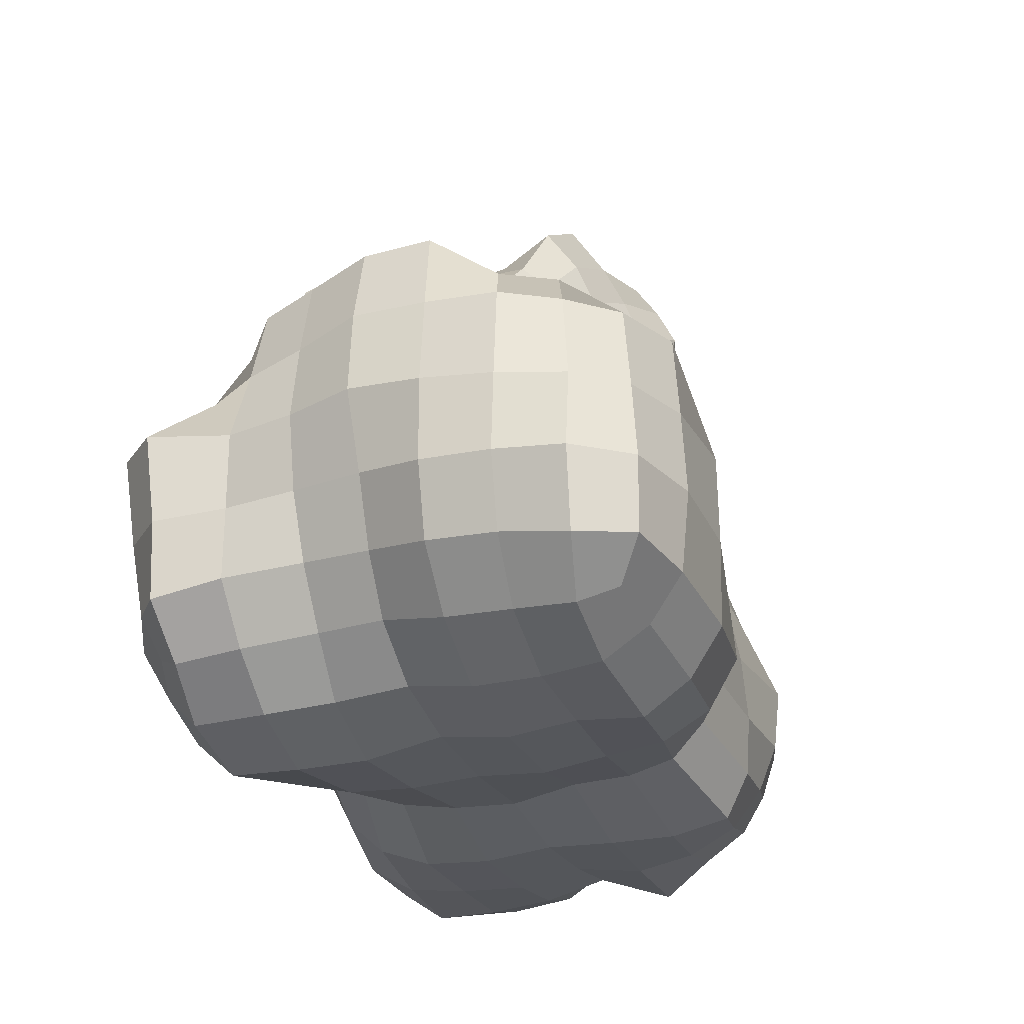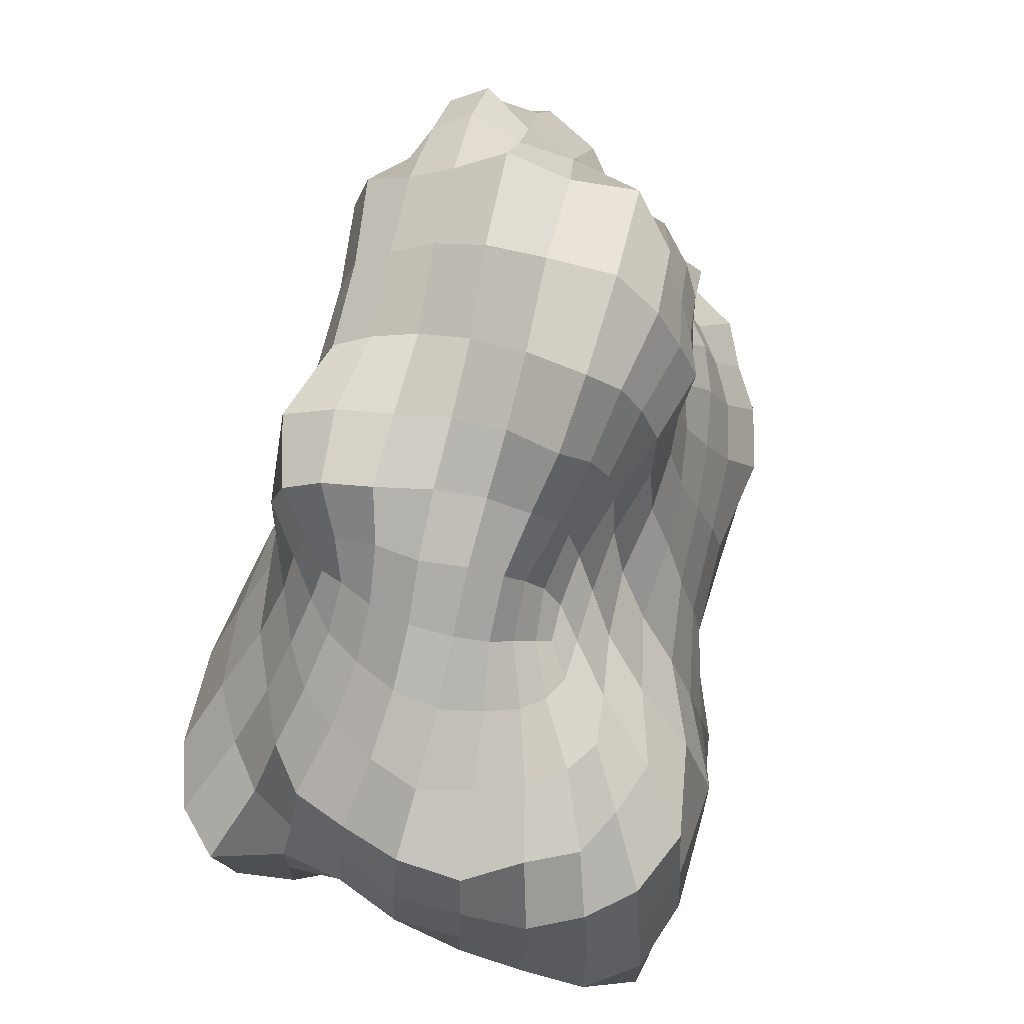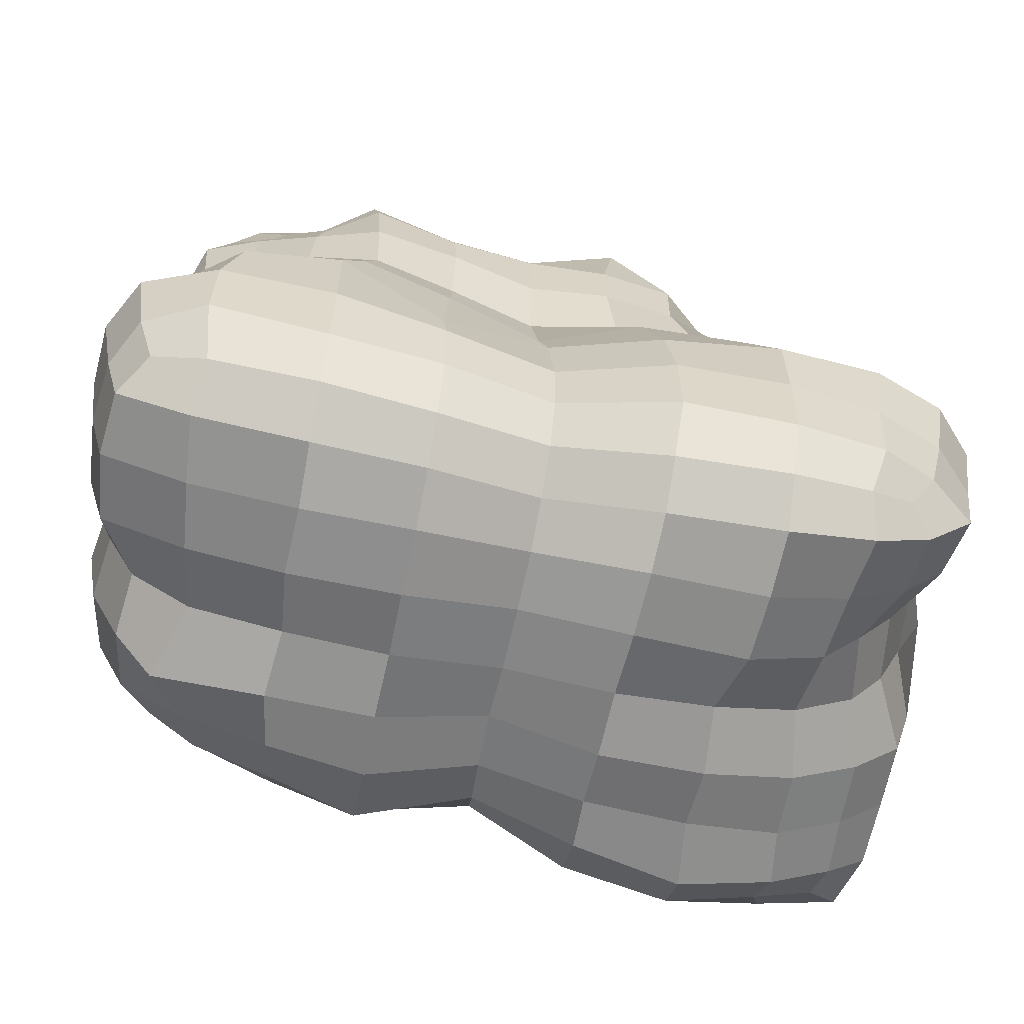
<metadata>
{"format":"obj","ext":"obj","renderer":"f3d","projection":"perspective","resolution":1024,"background":"white","views":[{"elev":-25.9,"azim":-70.6,"up":"+Y"},{"elev":66.6,"azim":-74.1,"up":"+Y"},{"elev":-62.6,"azim":167.7,"up":"+Y"}]}
</metadata>
<code>
o Cube.001
v -0.8385 -0.6353 0.496
v -0.389 0.1969 0.1833
v -0.7752 -0.6287 -0.5262
v -0.4223 0.3434 -0.3403
v 0.6813 -0.5689 0.4078
v 0.4861 0.4515 0.2939
v 0.8443 -0.6769 -0.5403
v 0.6456 0.49 -0.406
v -0.7919 -0.6144 -0.02073
v -0.8382 -0.02566 0.513
v -0.5009 0.3675 -0.01384
v -0.7374 -0.07892 -0.4888
v 0.001393 -0.6129 -0.4867
v 0.03696 0.5212 -0.4481
v 0.7495 -0.04281 -0.483
v 0.8126 -0.6597 -0.02174
v 0.6398 0.5378 -0.06034
v 0.5713 -0.05985 0.3231
v -0.01771 -0.6161 0.4403
v 0.04645 0.4504 0.3023
v 0.04813 0.7041 -0.003595
v 0.001247 -0.7517 -0.01585
v -0.05169 -0.09422 0.4214
v 0.8098 -0.03304 -0.04908
v 0.02061 -0.06302 -0.4858
v -1.002 -0.02086 -0.01576
v -0.8449 -0.6539 0.2769
v -0.579 0.1365 0.3411
v -0.4823 0.3797 -0.2089
v -0.8632 -0.3981 -0.5642
v -0.493 -0.7101 -0.5768
v 0.442 0.5712 -0.4901
v 0.9085 -0.409 -0.5823
v 0.9106 -0.7318 -0.3282
v 0.5337 0.4902 0.147
v 0.698 -0.3693 0.4095
v 0.4361 -0.6341 0.4588
v -0.2052 0.2785 0.1954
v -0.8165 -0.6451 -0.3248
v -0.9183 -0.3989 0.5594
v -0.4399 0.2678 0.1066
v -0.5493 0.1763 -0.3878
v 0.4988 -0.7112 -0.5746
v -0.3235 0.5142 -0.451
v 0.707 0.303 -0.4469
v 0.7996 -0.6506 0.2634
v 0.7532 0.5746 -0.2938
v 0.4417 0.2234 0.2436
v -0.4993 -0.7059 0.5392
v 0.2997 0.4828 0.3128
v 0.039 0.6566 0.2114
v 0.0714 0.6143 -0.2561
v 0.4671 0.7383 -0.02053
v -0.2294 0.5256 -0.01261
v -0.002507 -0.7173 0.2602
v 5.9e-05 -0.7245 -0.2899
v -0.4654 -0.751 -0.01768
v 0.4769 -0.77 -0.01639
v -0.4579 -0.06619 0.5338
v 0.3091 -0.07017 0.3937
v -0.04638 -0.3982 0.4883
v -0.00232 0.1711 0.319
v 0.6944 -0.05713 0.1469
v 0.8435 -0.03575 -0.2883
v 0.906 -0.3801 -0.02681
v 0.8225 0.3177 -0.0497
v 0.4499 -0.03834 -0.5854
v -0.4237 -0.05652 -0.5805
v 0.003524 -0.3837 -0.5559
v 0.03335 0.2675 -0.4821
v -0.9004 -0.05949 -0.2939
v -0.9915 -0.01943 0.2939
v -0.9401 -0.3519 -0.01825
v -0.8194 0.241 -0.006423
v -0.7171 0.165 0.2123
v -1.009 -0.3847 0.2895
v -0.9246 -0.3753 -0.3213
v -0.3107 0.2434 -0.4933
v -0.5 -0.409 -0.6461
v 0.4988 -0.397 -0.6407
v 0.8607 0.3325 -0.2889
v 0.9764 -0.3979 -0.3215
v 0.8912 -0.3777 0.2505
v 0.2519 0.2199 0.313
v 0.4355 -0.3953 0.5167
v -0.5 -0.409 0.6142
v 0.4925 -0.7922 -0.3232
v -0.4998 -0.7994 -0.331
v -0.4785 -0.7569 0.2872
v -0.2888 0.5687 -0.2503
v 0.461 0.6786 -0.2873
v 0.3975 0.6597 0.2282
v -0.2205 0.4673 0.1464
v 0.4658 -0.7682 0.2744
v -0.3049 0.09509 0.2993
v 0.603 0.2529 0.1186
v 0.4234 0.3014 -0.5346
v -0.718 0.1978 -0.2345
v -0.8541 -0.6623 0.4101
v -0.4605 0.1629 0.2336
v -0.4435 0.3583 -0.2881
v -0.829 -0.5471 -0.5519
v -0.6729 -0.6744 -0.5569
v 0.5566 0.5149 -0.4278
v 0.882 -0.577 -0.5674
v 0.8993 -0.7201 -0.4648
v 0.4995 0.4673 0.2355
v 0.7058 -0.4903 0.4204
v 0.5879 -0.5998 0.4312
v -0.3096 0.2229 0.1814
v -0.7646 -0.6105 -0.1744
v -0.8789 -0.218 0.5382
v -0.4745 0.3227 0.06175
v -0.6346 0.05476 -0.4286
v 0.251 -0.6656 -0.5358
v -0.1757 0.5665 -0.4921
v 0.7083 0.1351 -0.4532
v 0.8262 -0.6666 0.1297
v 0.6883 0.5485 -0.1771
v 0.4828 0.08426 0.2644
v -0.2525 -0.6807 0.5154
v 0.1937 0.5076 0.3507
v 0.05172 0.5551 0.2601
v 0.07069 0.656 -0.1357
v 0.5733 0.6502 -0.04099
v -0.1038 0.6222 -0.003959
v -0.01015 -0.6919 0.365
v 0.000545 -0.7461 -0.1608
v -0.6506 -0.7055 -0.02
v 0.2468 -0.783 -0.01563
v -0.688 -0.02435 0.5752
v 0.1401 -0.07622 0.4139
v -0.02964 -0.5243 0.4828
v -0.02709 0.04628 0.3736
v 0.6541 -0.05443 0.2544
v 0.8277 -0.03283 -0.1749
v 0.8807 -0.5309 -0.02437
v 0.8325 0.1574 -0.04099
v 0.6238 -0.04199 -0.548
v -0.201 -0.05628 -0.5684
v 0.001823 -0.5149 -0.5412
v 0.02913 0.09882 -0.4529
v -0.8396 -0.07494 -0.4046
v -1.001 -0.01827 0.1412
v -0.8761 -0.4959 -0.01974
v -0.9593 0.148 -0.01308
v -0.8391 -0.6484 0.1301
v -0.6967 0.05478 0.4215
v -0.5096 0.394 -0.1108
v -0.8928 -0.2109 -0.5791
v -0.2489 -0.6786 -0.55
v 0.2424 0.5385 -0.4597
v 0.8256 -0.2228 -0.536
v 0.8913 -0.7171 -0.173
v 0.5824 0.5172 0.04887
v 0.617 -0.2223 0.3544
v 0.2335 -0.6595 0.4774
v -0.08626 0.3647 0.2424
v -0.8266 -0.6635 -0.4657
v -0.9216 -0.5668 0.5587
v -0.4101 0.225 0.1513
v -0.4668 0.274 -0.3573
v 0.7289 -0.7138 -0.5763
v -0.3835 0.4103 -0.3826
v 0.6695 0.414 -0.4202
v 0.7312 -0.6031 0.3544
v 0.7168 0.542 -0.3753
v 0.4499 0.353 0.2589
v -0.7056 -0.6649 0.5145
v 0.4085 0.4654 0.2984
v 0.002814 0.7598 0.1404
v 0.05556 0.5745 -0.362
v 0.2502 0.7623 -0.01582
v -0.3656 0.4469 -0.01688
v 0.001019 -0.7225 0.126
v 0.000217 -0.6757 -0.394
v -0.2448 -0.7669 -0.0147
v 0.6799 -0.7413 -0.01692
v -0.254 -0.103 0.4494
v 0.4541 -0.06441 0.3674
v -0.056 -0.2459 0.4631
v 0.02347 0.3121 0.3023
v 0.7553 -0.04638 0.0496
v 0.8134 -0.04259 -0.3932
v 0.8594 -0.2106 -0.03782
v 0.718 0.4291 -0.06604
v 0.2416 -0.05015 -0.542
v -0.6194 -0.06107 -0.5589
v 0.01249 -0.2259 -0.5428
v 0.03362 0.4135 -0.4907
v -0.9377 -0.03791 -0.1639
v -0.9289 -0.02438 0.4125
v -1.015 -0.1979 -0.01749
v -0.6484 0.2982 -0.007265
v -0.7754 0.1985 0.11
v -0.6583 0.1487 0.2945
v -0.8758 0.09864 0.2558
v -0.5715 0.2187 0.1601
v -1.005 -0.379 0.1354
v -1.005 -0.3969 0.4413
v -0.9603 -0.5399 0.2854
v -0.9996 -0.209 0.2905
v -0.9596 -0.3976 -0.4694
v -0.9217 -0.3584 -0.171
v -0.9176 -0.5294 -0.3252
v -0.9338 -0.211 -0.3174
v -0.1497 0.2624 -0.5039
v -0.4326 0.1965 -0.4414
v -0.349 0.08366 -0.5134
v -0.3154 0.3967 -0.4897
v -0.2481 -0.4096 -0.6393
v -0.7089 -0.4038 -0.6209
v -0.4989 -0.5911 -0.6359
v -0.5 -0.2136 -0.6461
v 0.7498 -0.409 -0.6459
v 0.2523 -0.39 -0.6034
v 0.4985 -0.57 -0.6202
v 0.4991 -0.2136 -0.6453
v 0.8835 0.3376 -0.1747
v 0.8268 0.3237 -0.3903
v 0.8758 0.1635 -0.289
v 0.8035 0.458 -0.2894
v 0.9554 -0.3907 -0.1716
v 0.9683 -0.4057 -0.4641
v 0.9508 -0.5693 -0.3203
v 0.9115 -0.2155 -0.3079
v 0.8225 -0.375 0.3547
v 0.928 -0.3781 0.1207
v 0.8665 -0.5246 0.2574
v 0.7766 -0.2162 0.1965
v 0.1302 0.2089 0.3278
v 0.3548 0.2221 0.2838
v 0.2686 0.0768 0.3418
v 0.2866 0.373 0.3284
v 0.1929 -0.3904 0.4839
v 0.5906 -0.38 0.4759
v 0.4355 -0.5288 0.5019
v 0.3622 -0.2338 0.4505
v -0.7488 -0.4086 0.6132
v -0.272 -0.4078 0.5498
v -0.5 -0.5991 0.61
v -0.498 -0.2145 0.6115
v 0.4953 -0.7969 -0.1712
v 0.4968 -0.7733 -0.4669
v 0.2493 -0.7919 -0.3248
v 0.725 -0.784 -0.3275
v -0.4962 -0.7961 -0.1736
v -0.4972 -0.7941 -0.4857
v -0.6776 -0.7379 -0.3307
v -0.2497 -0.7708 -0.318
v -0.4985 -0.7759 0.4388
v -0.4812 -0.7762 0.1387
v -0.6895 -0.7377 0.2824
v -0.2446 -0.7553 0.2789
v -0.2456 0.5365 -0.1285
v -0.307 0.5601 -0.3631
v -0.1205 0.5933 -0.2538
v -0.3771 0.4637 -0.2234
v 0.4884 0.751 -0.1716
v 0.4454 0.6218 -0.3888
v 0.6239 0.6516 -0.295
v 0.2699 0.6675 -0.2771
v 0.3316 0.5733 0.2771
v 0.4789 0.7438 0.1326
v 0.502 0.5941 0.1935
v 0.2217 0.6944 0.2443
v -0.2004 0.3724 0.1669
v -0.237 0.5232 0.08881
v -0.1102 0.5829 0.1857
v -0.3251 0.349 0.1023
v 0.4489 -0.7167 0.3874
v 0.4878 -0.7877 0.138
v 0.2446 -0.7886 0.2904
v 0.6609 -0.7259 0.266
v -0.4532 0.1078 0.3253
v -0.1504 0.1146 0.2903
v -0.3858 0.01729 0.404
v -0.2433 0.1879 0.2399
v 0.5176 0.2337 0.1878
v 0.7118 0.2854 0.04176
v 0.6523 0.1093 0.1326
v 0.5581 0.375 0.1201
v 0.5705 0.2965 -0.4912
v 0.2294 0.2823 -0.5165
v 0.4175 0.1247 -0.5299
v 0.4321 0.4552 -0.5261
v -0.6483 0.1824 -0.3232
v -0.7743 0.2186 -0.1258
v -0.8648 0.1027 -0.2788
v -0.5874 0.2866 -0.2115
v -0.6341 0.3051 -0.1118
v -0.9131 0.1207 -0.1529
v -0.7604 0.07136 -0.3656
v 0.2309 0.4279 -0.4985
v 0.2299 0.1123 -0.4961
v 0.5764 0.1285 -0.5027
v 0.6445 0.4053 0.03359
v 0.7502 0.1352 0.05508
v 0.5661 0.09412 0.2047
v -0.109 0.2345 0.2532
v -0.2026 0.004377 0.3589
v -0.5731 0.06649 0.4636
v 0.7335 -0.7858 0.1415
v 0.2482 -0.7879 0.1404
v 0.2452 -0.7588 0.4221
v -0.35 0.4102 0.05969
v -0.1475 0.666 0.1239
v -0.08868 0.483 0.2247
v 0.2499 0.763 0.1415
v 0.5227 0.6233 0.08097
v 0.4473 0.5344 0.2631
v 0.2579 0.603 -0.3778
v 0.5999 0.5954 -0.3813
v 0.5874 0.6443 -0.1705
v -0.381 0.4552 -0.3162
v -0.1439 0.591 -0.3806
v -0.09892 0.5999 -0.1295
v -0.2443 -0.776 0.1408
v -0.6834 -0.7376 0.1326
v -0.7132 -0.7325 0.4184
v -0.2527 -0.7289 -0.4415
v -0.6926 -0.7494 -0.4818
v -0.6681 -0.7275 -0.1748
v 0.7403 -0.7817 -0.4781
v 0.2506 -0.747 -0.4474
v 0.25 -0.7997 -0.1735
v -0.2764 -0.2452 0.5112
v -0.2536 -0.5732 0.5796
v -0.7412 -0.5786 0.5941
v 0.5097 -0.2283 0.4122
v 0.587 -0.5041 0.4637
v 0.212 -0.5328 0.4916
v 0.3894 0.3668 0.3049
v 0.3829 0.08008 0.308
v 0.1303 0.06948 0.3634
v 0.824 -0.2123 0.08602
v 0.8983 -0.531 0.124
v 0.7996 -0.5044 0.3578
v 0.9068 -0.221 -0.4357
v 0.9356 -0.573 -0.4569
v 0.9375 -0.5586 -0.1706
v 0.7765 0.4452 -0.3715
v 0.8113 0.1479 -0.3794
v 0.8695 0.1637 -0.1664
v 0.2547 -0.2231 -0.5557
v 0.2511 -0.5484 -0.5947
v 0.75 -0.6043 -0.6461
v -0.7326 -0.2127 -0.6352
v -0.7017 -0.5723 -0.6102
v -0.2497 -0.5915 -0.6354
v -0.3969 0.3181 -0.4176
v -0.5107 0.06834 -0.4859
v -0.1672 0.09529 -0.4952
v -0.958 -0.2015 -0.1696
v -0.8533 -0.4903 -0.1735
v -0.9333 -0.5605 -0.4751
v -0.9647 -0.2161 0.4345
v -0.9578 -0.5606 0.4334
v -0.9557 -0.5329 0.1325
v -0.5227 0.1843 0.2068
v -0.8175 0.09516 0.3693
v -0.9667 0.1516 0.1365
v -0.6118 0.2552 0.08716
v -1.013 -0.2004 0.1377
v -0.9871 -0.2132 -0.4814
v -0.1504 0.4184 -0.5
v -0.2348 -0.2259 -0.6167
v 0.7125 -0.2143 -0.6211
v 0.7938 0.4576 -0.1842
v 0.883 -0.2121 -0.1724
v 0.7085 -0.2201 0.2868
v 0.1562 0.3594 0.3293
v 0.1644 -0.2353 0.4572
v -0.7213 -0.2161 0.5962
v 0.7074 -0.7724 -0.1711
v -0.2482 -0.7775 -0.169
v -0.2519 -0.7401 0.4103
v -0.3934 0.4829 -0.1201
v 0.2654 0.7246 -0.157
v 0.2053 0.6028 0.3039
v -0.3057 0.2838 0.1408
v 0.6213 -0.6735 0.3709
v -0.3618 0.162 0.2364
v 0.4989 0.3592 0.1987
v 0.5541 0.4178 -0.4614
v -0.5361 0.275 -0.2951
f 386 101 4 162
f 385 104 8 165
f 384 107 6 168
f 383 110 2 100
f 382 166 5 109
f 381 161 2 110
f 380 123 20 122
f 379 124 21 173
f 378 149 11 174
f 377 127 19 121
f 376 128 22 177
f 375 154 16 178
f 374 131 10 112
f 373 132 23 181
f 372 122 20 182
f 371 135 18 156
f 370 136 24 185
f 369 119 17 186
f 368 139 15 153
f 367 140 25 189
f 366 116 14 190
f 365 143 12 150
f 364 144 26 193
f 363 113 11 194
f 362 195 74 146
f 361 196 75 197
f 360 161 41 198
f 359 199 73 145
f 358 200 76 201
f 357 192 72 202
f 356 203 30 102
f 355 204 77 205
f 354 191 71 206
f 353 207 70 142
f 352 208 78 209
f 351 164 44 210
f 350 211 69 141
f 349 212 79 213
f 348 188 68 214
f 347 215 33 105
f 346 216 80 217
f 345 187 67 218
f 344 219 66 138
f 343 220 81 221
f 342 167 47 222
f 341 223 65 137
f 340 224 82 225
f 339 184 64 226
f 338 227 36 108
f 337 228 83 229
f 336 183 63 230
f 335 231 62 134
f 334 232 84 233
f 333 170 50 234
f 332 235 61 133
f 331 236 85 237
f 330 180 60 238
f 329 239 40 160
f 328 240 86 241
f 327 179 59 242
f 326 243 58 130
f 325 244 87 245
f 324 106 34 246
f 323 247 57 129
f 322 248 88 249
f 321 176 56 250
f 320 251 49 169
f 319 252 89 253
f 318 175 55 254
f 317 255 54 126
f 316 256 90 257
f 315 101 29 258
f 314 259 53 125
f 313 260 91 261
f 312 172 52 262
f 311 263 50 170
f 310 264 92 265
f 309 171 51 266
f 308 267 38 158
f 307 268 93 269
f 306 113 41 270
f 305 271 37 157
f 304 272 94 273
f 303 118 46 274
f 302 275 28 148
f 301 276 95 277
f 300 158 38 278
f 299 279 48 120
f 298 280 96 281
f 297 155 35 282
f 296 283 45 117
f 295 284 97 285
f 294 152 32 286
f 293 287 42 114
f 292 288 98 289
f 291 149 29 290
f 288 291 290 98
f 74 194 291 288
f 194 11 149 291
f 191 292 289 71
f 26 146 292 191
f 146 74 288 292
f 143 293 114 12
f 71 289 293 143
f 289 98 287 293
f 284 294 286 97
f 70 190 294 284
f 190 14 152 294
f 187 295 285 67
f 25 142 295 187
f 142 70 284 295
f 139 296 117 15
f 67 285 296 139
f 285 97 283 296
f 280 297 282 96
f 66 186 297 280
f 186 17 155 297
f 183 298 281 63
f 24 138 298 183
f 138 66 280 298
f 135 299 120 18
f 63 281 299 135
f 281 96 279 299
f 276 300 278 95
f 62 182 300 276
f 182 20 158 300
f 179 301 277 59
f 23 134 301 179
f 134 62 276 301
f 131 302 148 10
f 59 277 302 131
f 277 95 275 302
f 272 303 274 94
f 58 178 303 272
f 178 16 118 303
f 175 304 273 55
f 22 130 304 175
f 130 58 272 304
f 127 305 157 19
f 55 273 305 127
f 273 94 271 305
f 268 306 270 93
f 54 174 306 268
f 174 11 113 306
f 171 307 269 51
f 21 126 307 171
f 126 54 268 307
f 123 308 158 20
f 51 269 308 123
f 269 93 267 308
f 264 309 266 92
f 53 173 309 264
f 173 21 171 309
f 155 310 265 35
f 17 125 310 155
f 125 53 264 310
f 107 311 170 6
f 35 265 311 107
f 265 92 263 311
f 260 312 262 91
f 32 152 312 260
f 152 14 172 312
f 167 313 261 47
f 8 104 313 167
f 104 32 260 313
f 119 314 125 17
f 47 261 314 119
f 261 91 259 314
f 256 315 258 90
f 44 164 315 256
f 164 4 101 315
f 172 316 257 52
f 14 116 316 172
f 116 44 256 316
f 124 317 126 21
f 52 257 317 124
f 257 90 255 317
f 252 318 254 89
f 57 177 318 252
f 177 22 175 318
f 147 319 253 27
f 9 129 319 147
f 129 57 252 319
f 99 320 169 1
f 27 253 320 99
f 253 89 251 320
f 248 321 250 88
f 31 151 321 248
f 151 13 176 321
f 159 322 249 39
f 3 103 322 159
f 103 31 248 322
f 111 323 129 9
f 39 249 323 111
f 249 88 247 323
f 244 324 246 87
f 43 163 324 244
f 163 7 106 324
f 176 325 245 56
f 13 115 325 176
f 115 43 244 325
f 128 326 130 22
f 56 245 326 128
f 245 87 243 326
f 240 327 242 86
f 61 181 327 240
f 181 23 179 327
f 121 328 241 49
f 19 133 328 121
f 133 61 240 328
f 169 329 160 1
f 49 241 329 169
f 241 86 239 329
f 236 330 238 85
f 36 156 330 236
f 156 18 180 330
f 109 331 237 37
f 5 108 331 109
f 108 36 236 331
f 157 332 133 19
f 37 237 332 157
f 237 85 235 332
f 232 333 234 84
f 48 168 333 232
f 168 6 170 333
f 180 334 233 60
f 18 120 334 180
f 120 48 232 334
f 132 335 134 23
f 60 233 335 132
f 233 84 231 335
f 228 336 230 83
f 65 185 336 228
f 185 24 183 336
f 118 337 229 46
f 16 137 337 118
f 137 65 228 337
f 166 338 108 5
f 46 229 338 166
f 229 83 227 338
f 224 339 226 82
f 33 153 339 224
f 153 15 184 339
f 106 340 225 34
f 7 105 340 106
f 105 33 224 340
f 154 341 137 16
f 34 225 341 154
f 225 82 223 341
f 220 342 222 81
f 45 165 342 220
f 165 8 167 342
f 184 343 221 64
f 15 117 343 184
f 117 45 220 343
f 136 344 138 24
f 64 221 344 136
f 221 81 219 344
f 216 345 218 80
f 69 189 345 216
f 189 25 187 345
f 115 346 217 43
f 13 141 346 115
f 141 69 216 346
f 163 347 105 7
f 43 217 347 163
f 217 80 215 347
f 212 348 214 79
f 30 150 348 212
f 150 12 188 348
f 103 349 213 31
f 3 102 349 103
f 102 30 212 349
f 151 350 141 13
f 31 213 350 151
f 213 79 211 350
f 208 351 210 78
f 42 162 351 208
f 162 4 164 351
f 188 352 209 68
f 12 114 352 188
f 114 42 208 352
f 140 353 142 25
f 68 209 353 140
f 209 78 207 353
f 204 354 206 77
f 73 193 354 204
f 193 26 191 354
f 111 355 205 39
f 9 145 355 111
f 145 73 204 355
f 159 356 102 3
f 39 205 356 159
f 205 77 203 356
f 200 357 202 76
f 40 112 357 200
f 112 10 192 357
f 99 358 201 27
f 1 160 358 99
f 160 40 200 358
f 147 359 145 9
f 27 201 359 147
f 201 76 199 359
f 196 360 198 75
f 28 100 360 196
f 100 2 161 360
f 192 361 197 72
f 10 148 361 192
f 148 28 196 361
f 144 362 146 26
f 72 197 362 144
f 197 75 195 362
f 195 363 194 74
f 75 198 363 195
f 198 41 113 363
f 199 364 193 73
f 76 202 364 199
f 202 72 144 364
f 203 365 150 30
f 77 206 365 203
f 206 71 143 365
f 207 366 190 70
f 78 210 366 207
f 210 44 116 366
f 211 367 189 69
f 79 214 367 211
f 214 68 140 367
f 215 368 153 33
f 80 218 368 215
f 218 67 139 368
f 219 369 186 66
f 81 222 369 219
f 222 47 119 369
f 223 370 185 65
f 82 226 370 223
f 226 64 136 370
f 227 371 156 36
f 83 230 371 227
f 230 63 135 371
f 231 372 182 62
f 84 234 372 231
f 234 50 122 372
f 235 373 181 61
f 85 238 373 235
f 238 60 132 373
f 239 374 112 40
f 86 242 374 239
f 242 59 131 374
f 243 375 178 58
f 87 246 375 243
f 246 34 154 375
f 247 376 177 57
f 88 250 376 247
f 250 56 128 376
f 251 377 121 49
f 89 254 377 251
f 254 55 127 377
f 255 378 174 54
f 90 258 378 255
f 258 29 149 378
f 259 379 173 53
f 91 262 379 259
f 262 52 124 379
f 263 380 122 50
f 92 266 380 263
f 266 51 123 380
f 267 381 110 38
f 93 270 381 267
f 270 41 161 381
f 271 382 109 37
f 94 274 382 271
f 274 46 166 382
f 275 383 100 28
f 95 278 383 275
f 278 38 110 383
f 279 384 168 48
f 96 282 384 279
f 282 35 107 384
f 283 385 165 45
f 97 286 385 283
f 286 32 104 385
f 287 386 162 42
f 98 290 386 287
f 290 29 101 386

</code>
